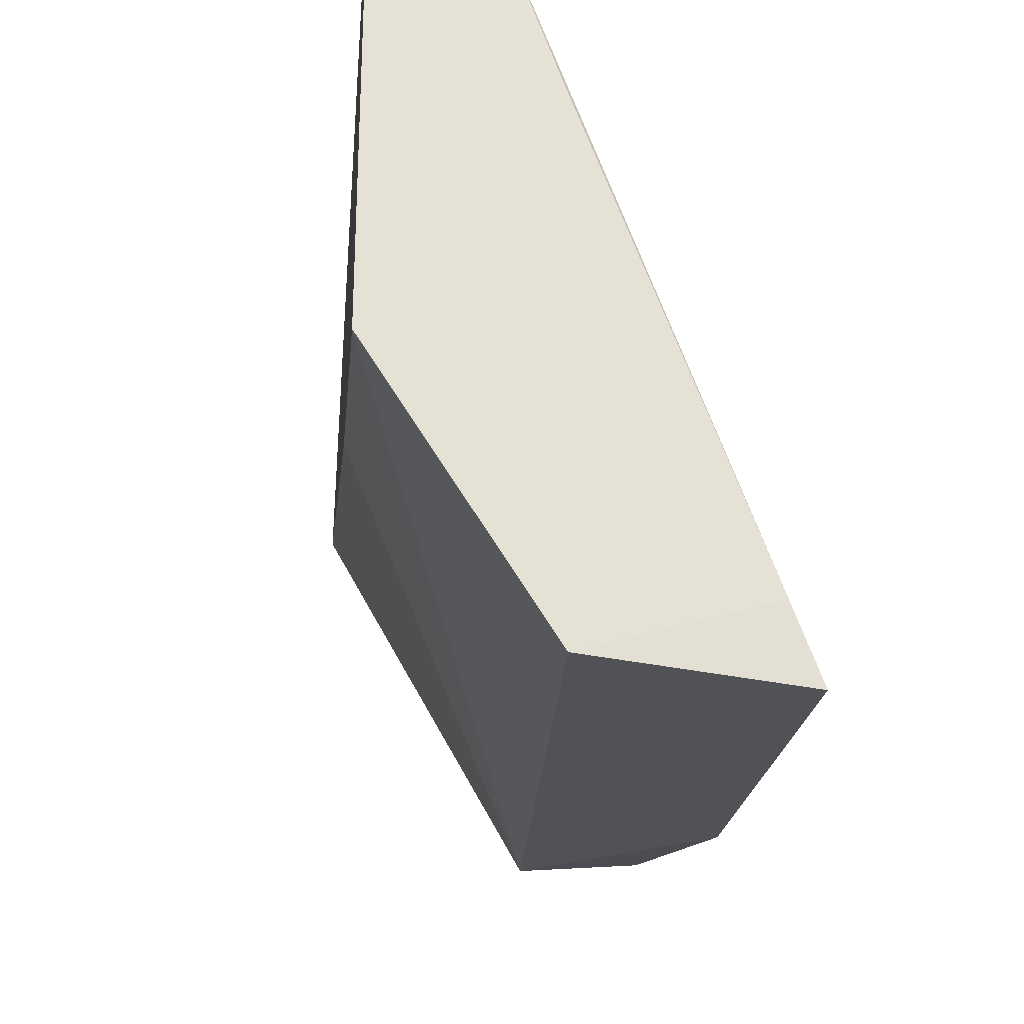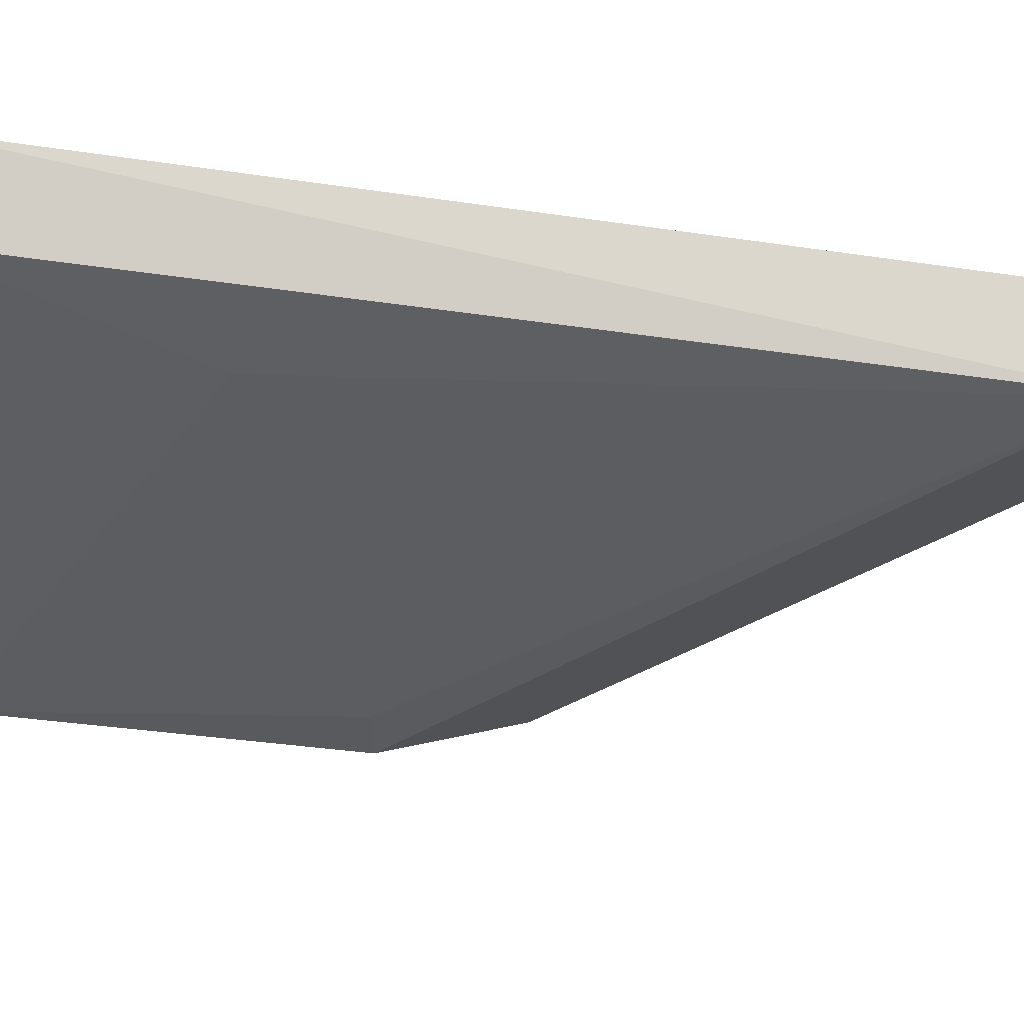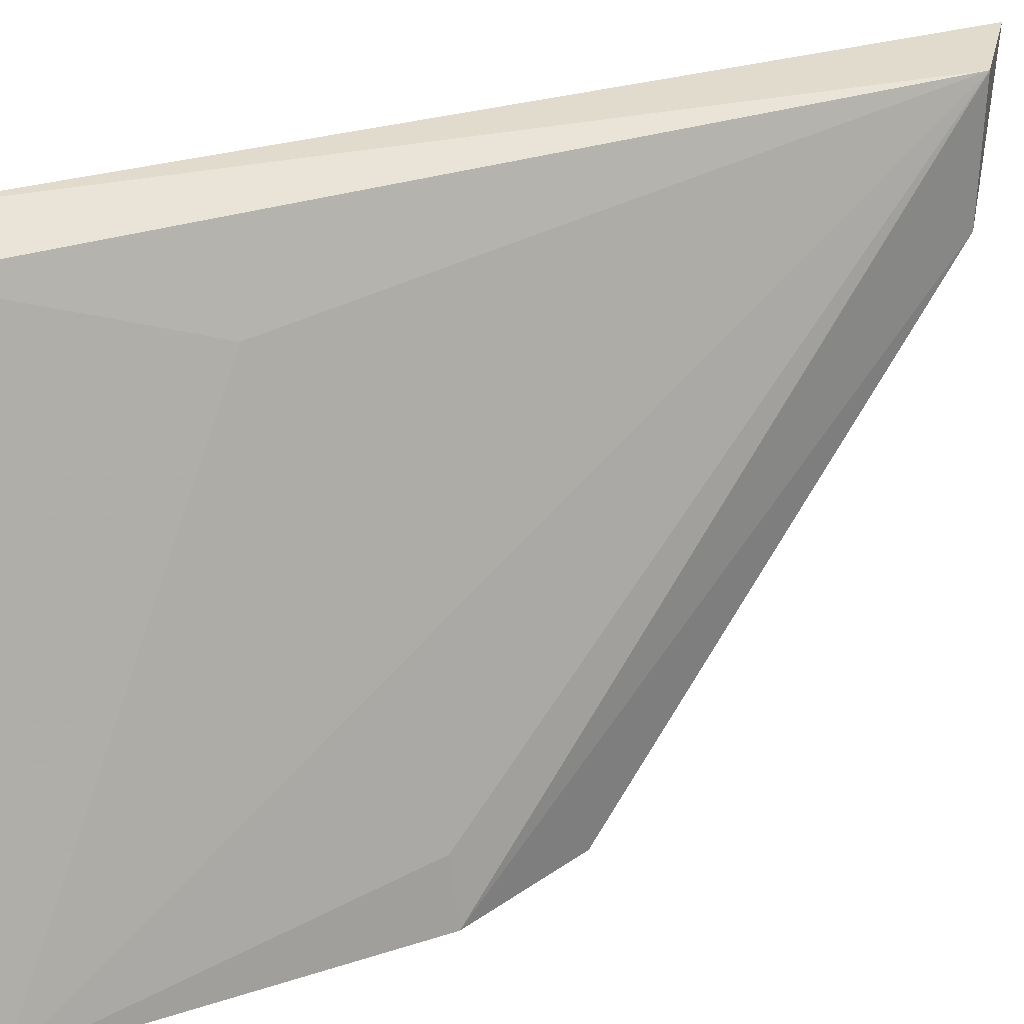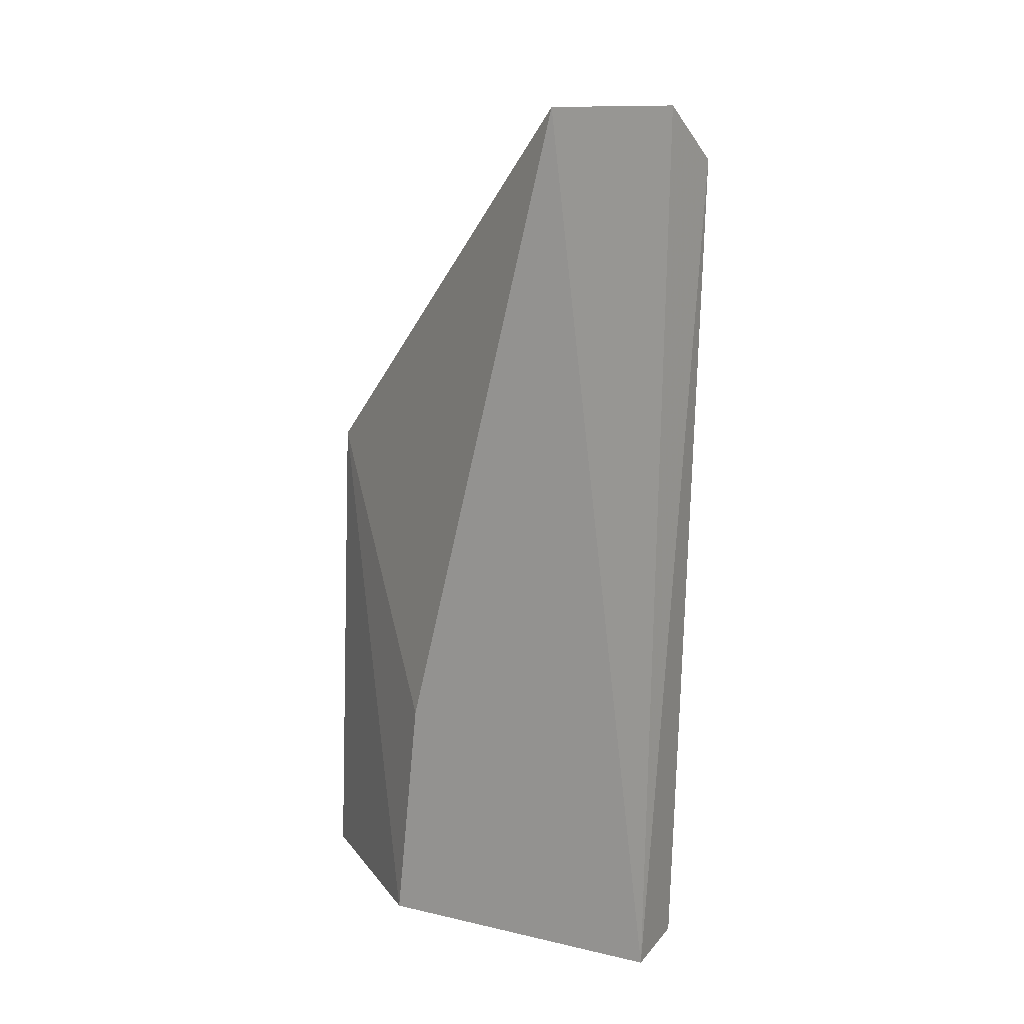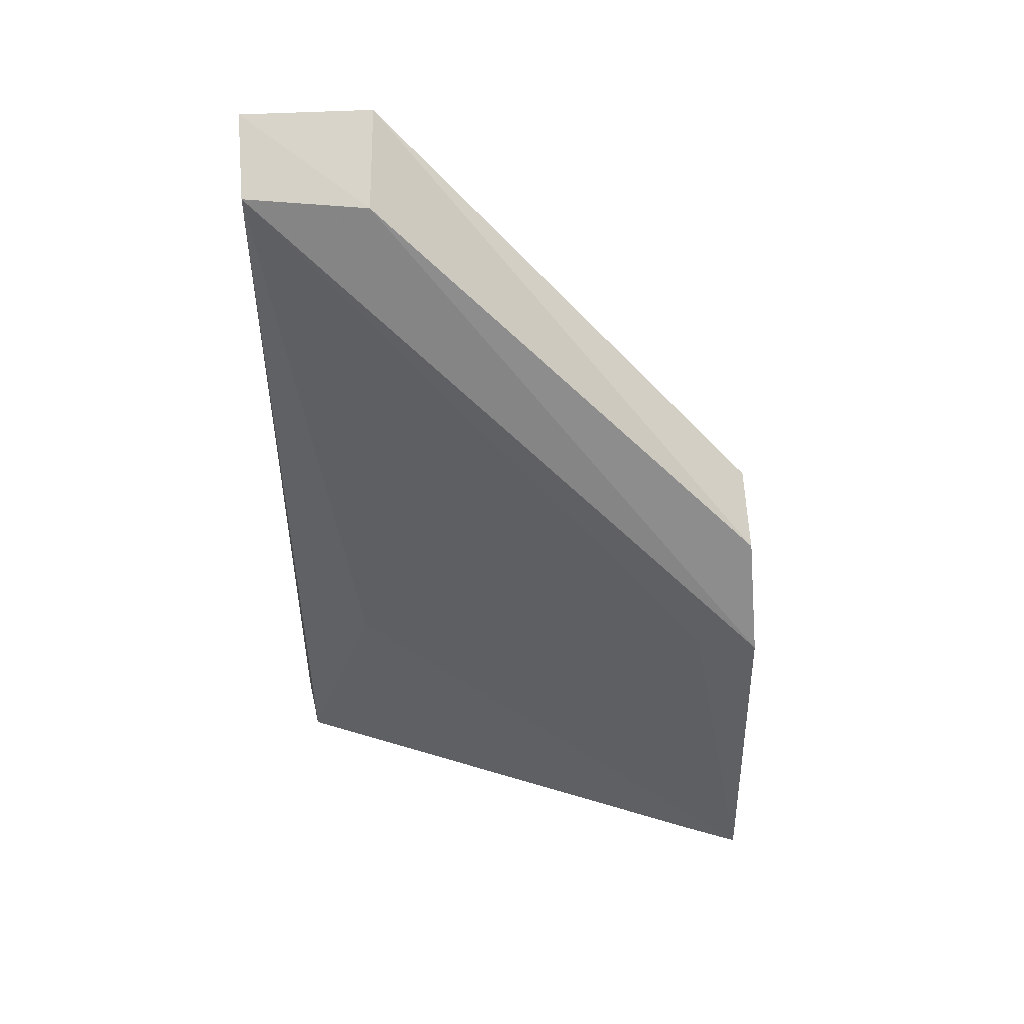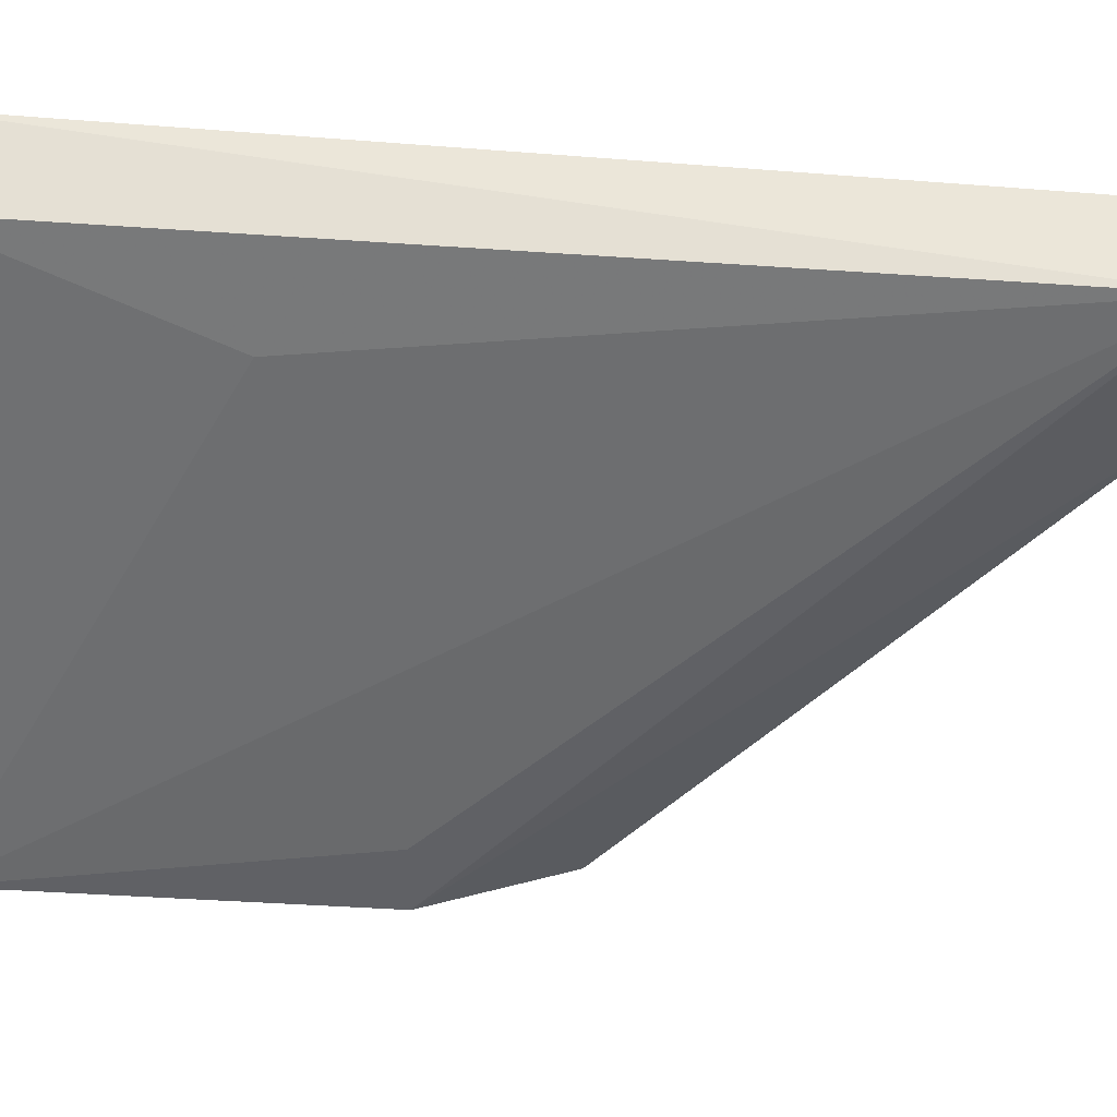
<metadata>
{"format":"obj","ext":"obj","renderer":"f3d","projection":"perspective","resolution":1024,"background":"white","views":[{"elev":-20.8,"azim":174.5,"up":"+Y"},{"elev":71.5,"azim":-83.0,"up":"+Y"},{"elev":32.3,"azim":-112.8,"up":"+Y"},{"elev":13.4,"azim":126.4,"up":"+Z"},{"elev":43.2,"azim":-92.3,"up":"+Z"},{"elev":54.7,"azim":-85.5,"up":"+Y"}]}
</metadata>
<code>
v -0.02966 0.02046 0.05515
v -0.02919 0.01279 0.05498
v -0.02844 0.02014 0.005154
v -0.03278 0.01937 0.005454
v -0.04334 -0.01015 0.02374
v -0.03375 0.02034 0.05212
v -0.02816 0.001615 0.003746
v -0.04368 -0.01032 0.003986
v -0.0343 0.01308 0.05168
v -0.03659 -0.009481 0.03268
v -0.03496 0.01511 0.01812
v -0.04251 -0.006633 0.02363
v -0.03556 0.01142 0.00488
v -0.02841 0.002991 0.01729
v -0.03522 -0.009506 0.003345
v -0.04114 -0.009619 0.03067
v -0.04252 -0.00725 0.004027
f 1 2 3
f 6 1 3
f 6 3 4
f 7 3 2
f 9 6 5
f 9 2 1
f 9 1 6
f 10 5 8
f 11 8 6
f 11 6 4
f 11 4 8
f 12 8 5
f 12 5 6
f 12 6 8
f 13 4 3
f 13 3 7
f 14 10 7
f 14 7 2
f 14 2 10
f 15 10 8
f 15 7 10
f 15 13 7
f 16 9 5
f 16 5 10
f 16 10 2
f 16 2 9
f 17 8 4
f 17 4 13
f 17 15 8
f 17 13 15

</code>
